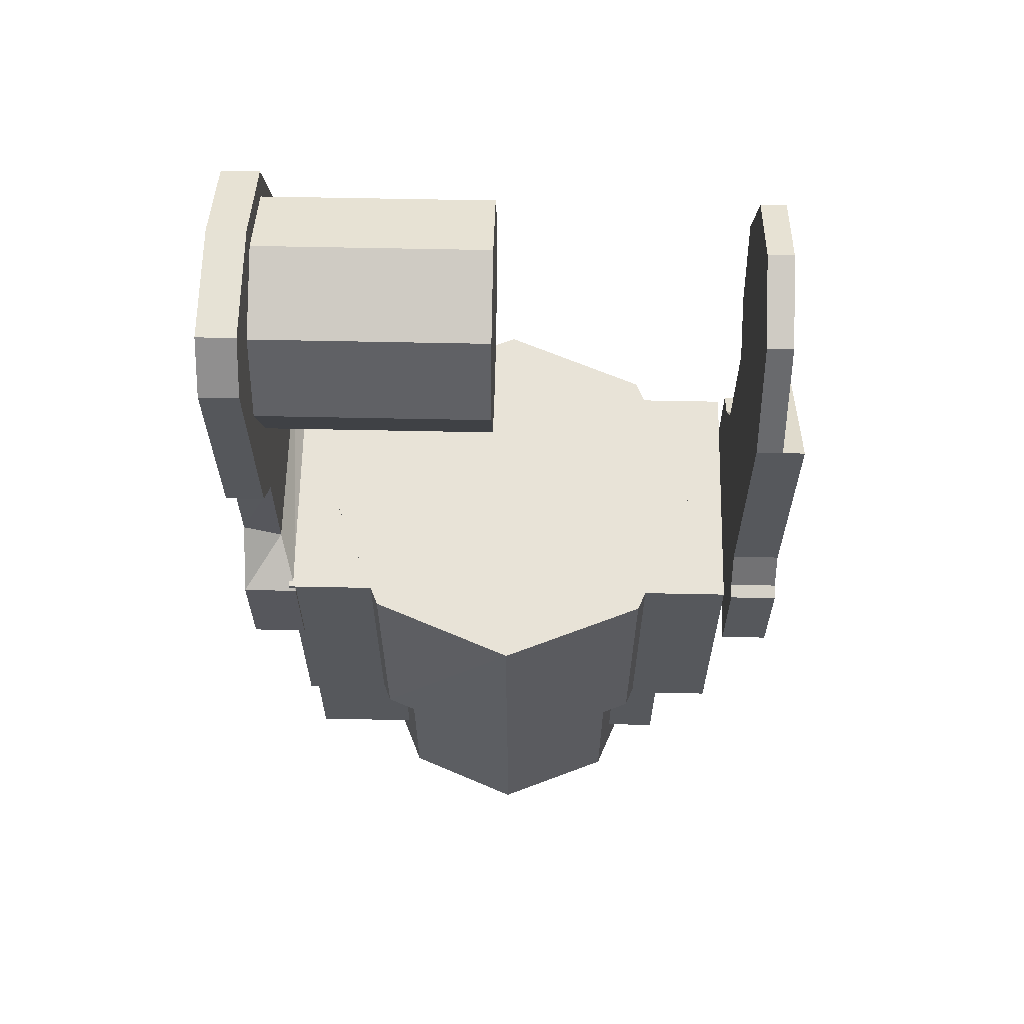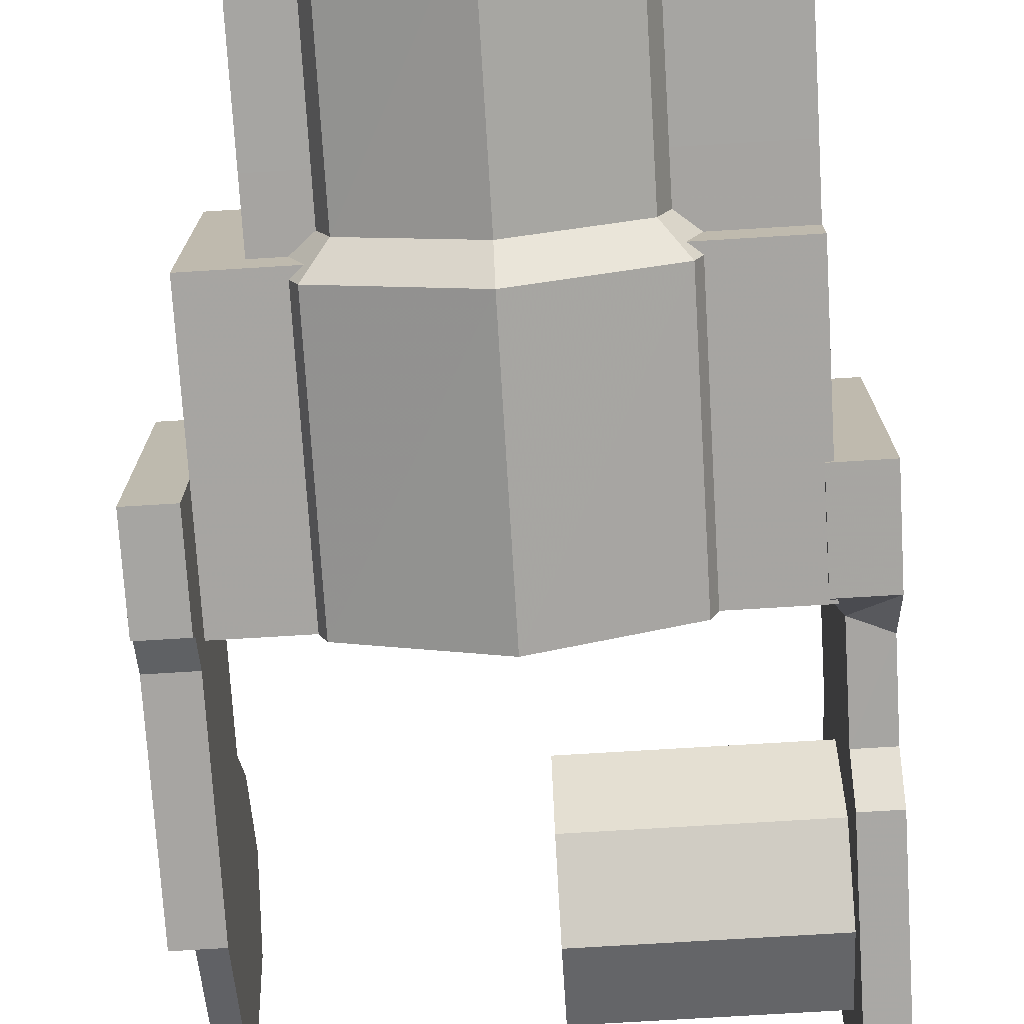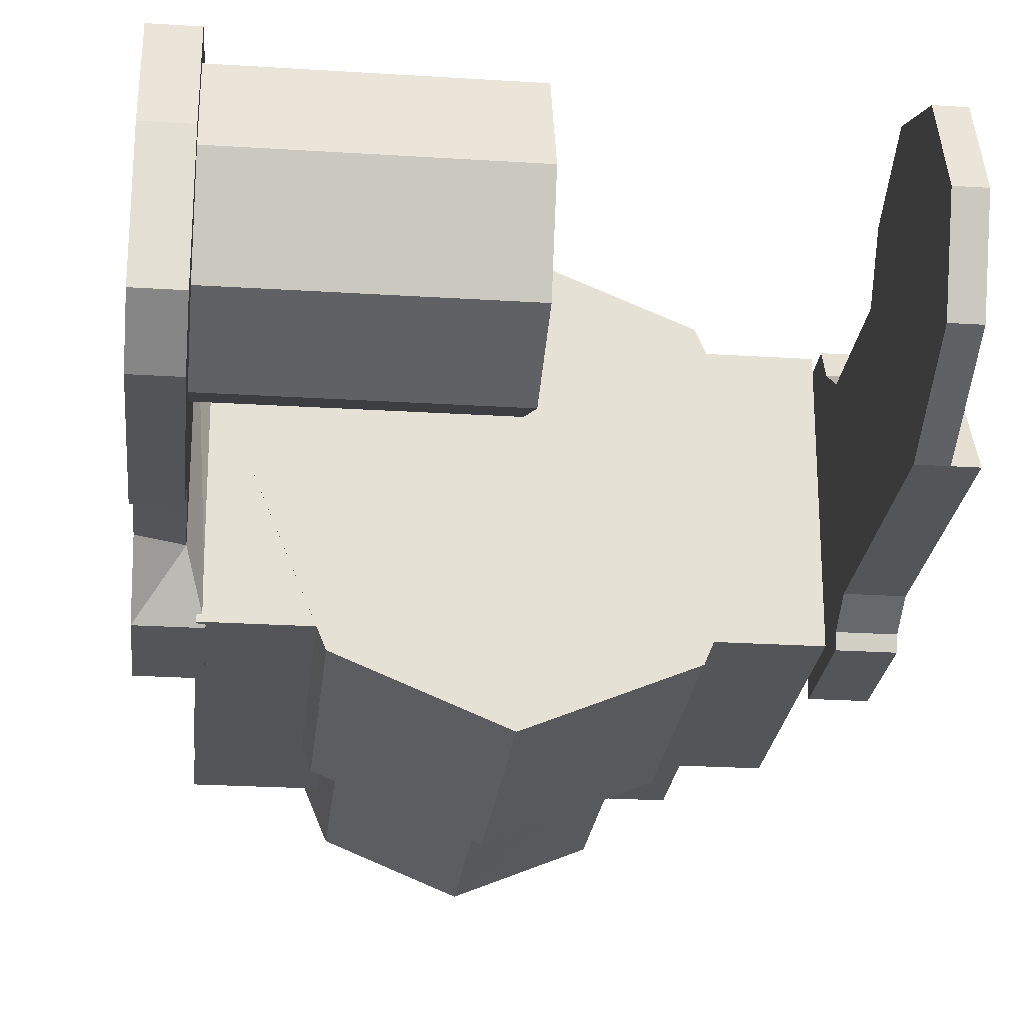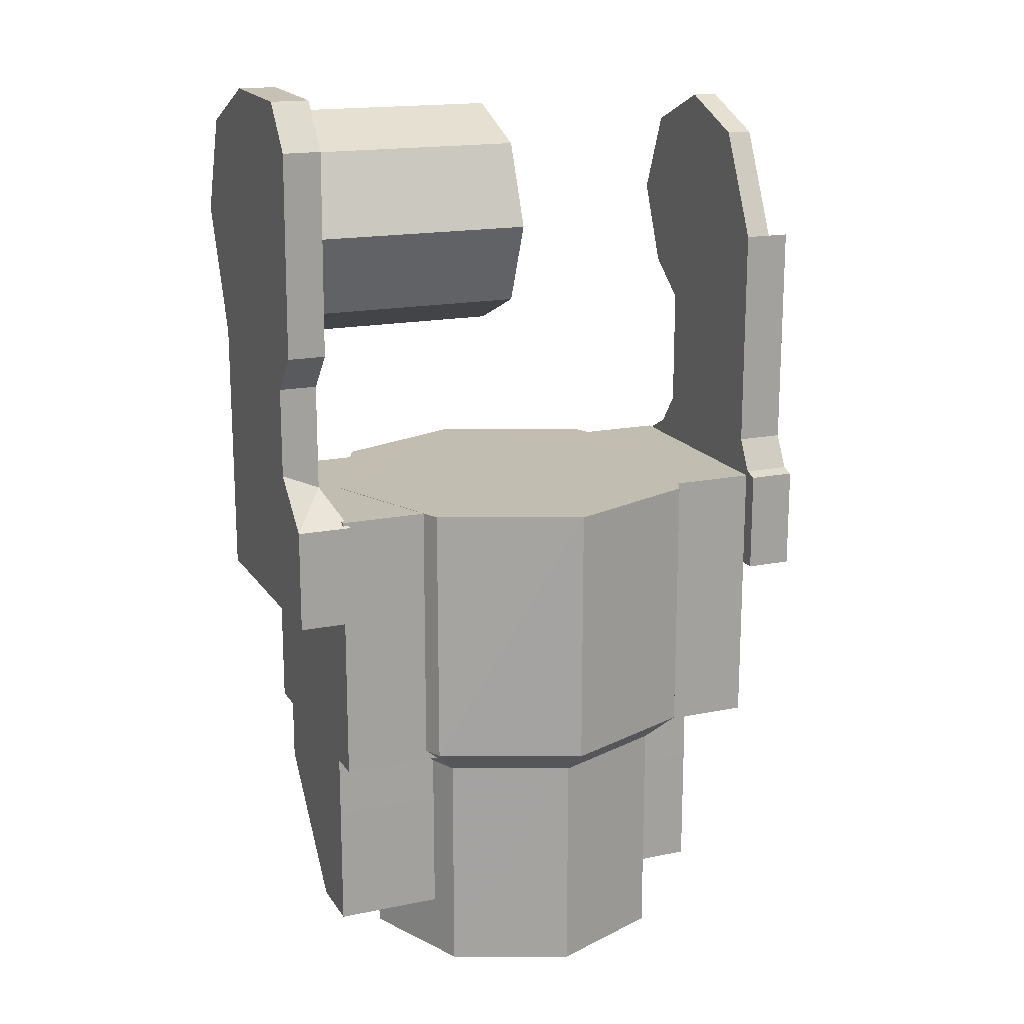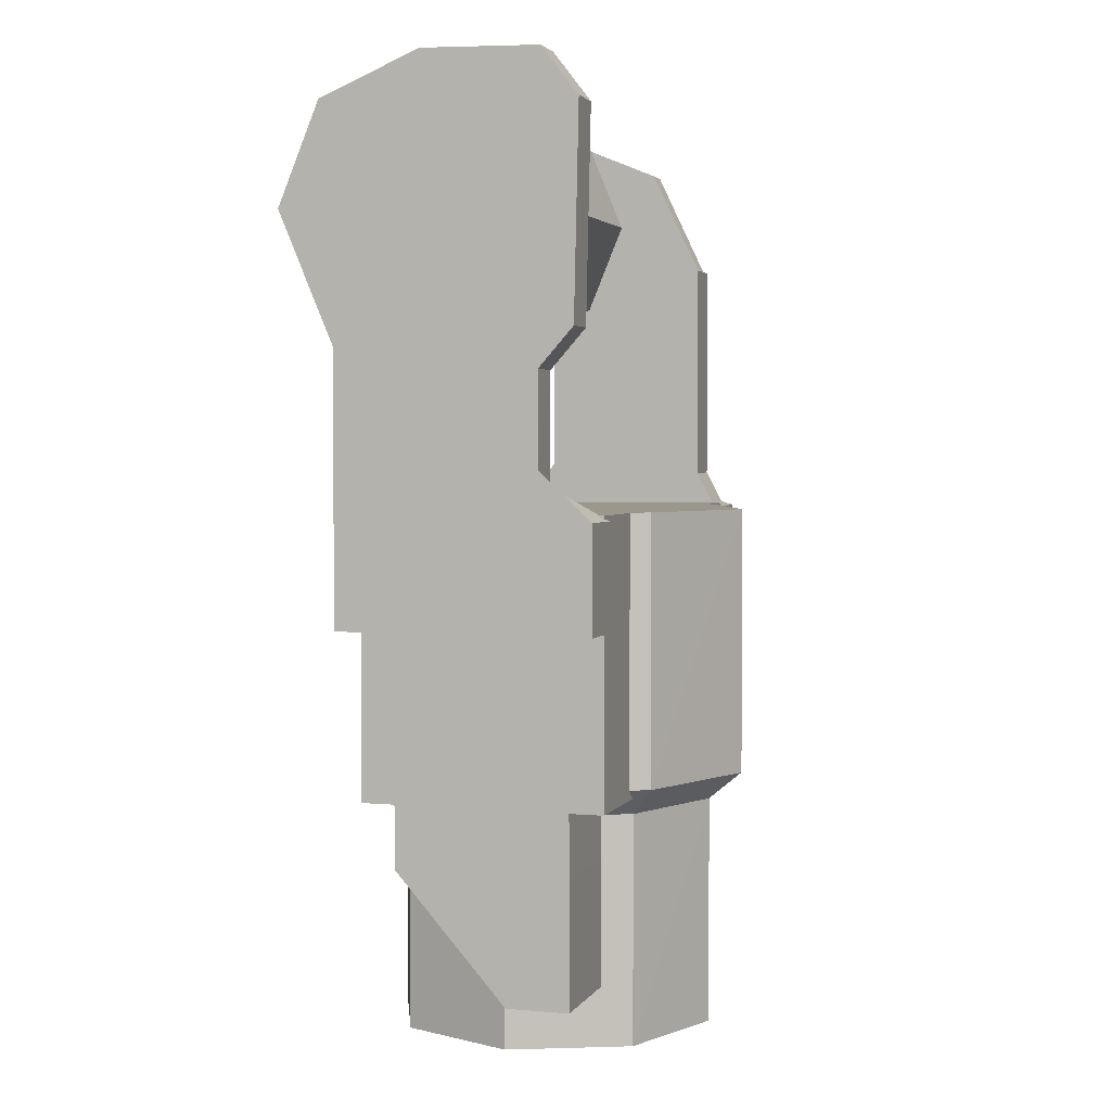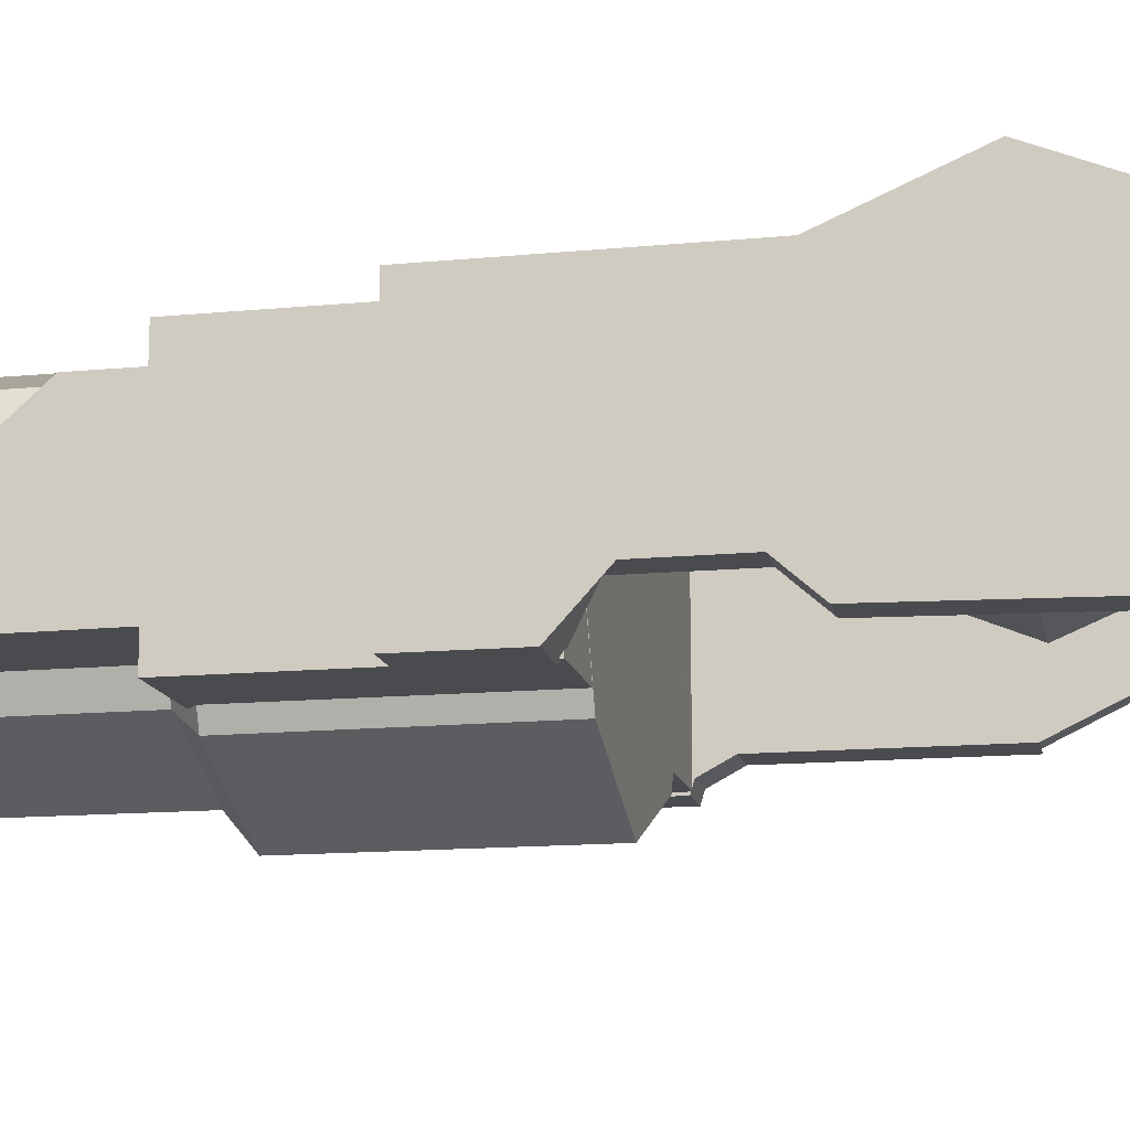
<metadata>
{"format":"obj","ext":"obj","renderer":"f3d","projection":"perspective","resolution":1024,"background":"white","views":[{"elev":62.3,"azim":-178.8,"up":"+Y"},{"elev":-73.8,"azim":3.5,"up":"+Z"},{"elev":-24.3,"azim":174.0,"up":"+Z"},{"elev":16.9,"azim":157.5,"up":"+Y"},{"elev":2.9,"azim":107.4,"up":"+Y"},{"elev":-14.3,"azim":101.9,"up":"+Z"}]}
</metadata>
<code>
v -0.04169 -0.1298 -0.03744
v -0.04169 -0.06511 -0.03751
v 0.05576 -0.06511 -0.03751
v 0.05576 -0.1298 -0.03744
v -0.04169 -0.1298 0.01889
v 0.05576 -0.1298 0.01889
v 0.05576 -0.06518 0.01889
v -0.04169 -0.06518 0.01889
v 0.05576 -0.06518 0.01102
v 0.05576 -0.1298 0.01102
v 0.05576 -0.1298 -0.02958
v 0.05576 -0.06511 -0.02965
v -0.04169 -0.06518 0.01102
v -0.04169 -0.06511 -0.02965
v -0.05362 -0.1298 0.01102
v -0.05362 -0.06518 0.01102
v -0.05362 -0.06511 -0.02965
v -0.05362 -0.1298 -0.02958
v -0.04169 -0.1298 0.01102
v -0.04169 -0.1298 -0.02958
v -0.05362 -0.1298 0.01889
v -0.05362 -0.06518 0.01889
v -0.05362 -0.06511 -0.03751
v -0.05362 -0.1298 -0.03744
v 0.05576 -0.1444 0.01102
v 0.05576 -0.1444 -0.02965
v -0.04169 -0.1444 -0.02965
v -0.04169 -0.1444 0.01102
v 0.05576 -0.1737 -0.01499
v 0.05576 -0.1736 -0.02965
v -0.04169 -0.1736 -0.02965
v -0.04169 -0.1737 -0.01499
v 0.03918 -0.1877 -0.009134
v 0.02786 -0.1876 -0.03637
v 0.02786 -0.134 -0.03637
v 0.03918 -0.134 -0.009062
v 0.000664 -0.1877 -0.04759
v 0.000664 -0.134 -0.04766
v -0.02663 -0.1876 -0.03637
v -0.02663 -0.134 -0.03637
v -0.03785 -0.1877 -0.009134
v -0.03785 -0.134 -0.009062
v -0.02663 -0.1877 0.01817
v -0.02663 -0.134 0.0181
v 0.000664 -0.1877 0.02946
v 0.000664 -0.134 0.02939
v 0.02786 -0.1877 0.01817
v 0.02786 -0.134 0.0181
v 0.03342 -0.1274 -0.04194
v 0.04696 -0.1274 -0.009062
v 0.000664 -0.1275 -0.05545
v -0.03209 -0.1274 -0.04194
v -0.04573 -0.1274 -0.009062
v -0.03209 -0.1274 0.02368
v 0.000664 -0.1274 0.03726
v 0.03342 -0.1274 0.02368
v 0.03342 -0.06504 -0.04187
v 0.04696 -0.06504 -0.009134
v 0.000664 -0.06504 -0.05545
v -0.03209 -0.06504 -0.04187
v -0.04573 -0.06504 -0.009134
v -0.03209 -0.06511 0.02368
v 0.000664 -0.06511 0.03726
v 0.03342 -0.06511 0.02368
v 0.05798 0.02853 0.000373
v 0.05798 0.02059 -0.01886
v 0.004505 0.02059 -0.01886
v 0.004505 0.02853 0.000373
v 0.05798 0.001294 -0.02686
v 0.004505 0.001294 -0.02686
v 0.05798 -0.01793 -0.01893
v 0.004505 -0.01793 -0.01893
v 0.05798 -0.02587 0.000301
v 0.004505 -0.02587 0.000301
v 0.05798 -0.01786 0.0196
v 0.004505 -0.01786 0.0196
v 0.05798 0.001366 0.02753
v 0.004505 0.001366 0.02753
v 0.05798 0.02059 0.0196
v 0.004505 0.02059 0.0196
v 0.05798 0.03425 0.000373
v 0.05798 0.03346 -0.02672
v 0.05798 0.02267 -0.03508
v 0.05798 -0.02501 -0.03401
v 0.05798 -0.03395 -0.02607
v 0.05798 -0.02865 0.02053
v 0.05798 0.001366 0.03325
v 0.05798 0.0246 0.0236
v 0.06688 0.03425 0.000373
v 0.06688 0.03346 -0.02672
v 0.06688 0.02267 -0.03508
v 0.06688 -0.02501 -0.03401
v 0.06688 -0.03395 -0.02607
v 0.06688 -0.02865 0.02053
v 0.06688 0.001366 0.03325
v 0.06688 0.0246 0.0236
v 0.05798 -0.05903 -0.026
v 0.05798 -0.06039 0.02053
v 0.06688 -0.05525 -0.02607
v 0.06688 -0.06039 0.02053
v 0.05414 -0.06632 -0.03815
v 0.05414 -0.06682 0.02053
v 0.06688 -0.06632 -0.03815
v 0.06688 -0.06682 0.02053
v 0.05414 -0.09055 -0.03808
v 0.05414 -0.09055 0.02053
v 0.06688 -0.09055 -0.03808
v 0.06688 -0.09055 0.02053
v -0.0615 -0.02637 0.008664
v -0.0615 -0.01786 0.0196
v -0.0615 0.001366 0.02753
v -0.0615 0.02853 0.000373
v -0.0615 0.02059 0.0196
v -0.0615 -0.004353 -0.03079
v -0.0615 0.02059 -0.01886
v -0.05554 0.02853 0.000373
v -0.05554 0.02059 -0.01886
v -0.05554 0.02059 0.0196
v -0.05554 0.001366 0.02753
v -0.05554 -0.01786 0.0196
v -0.05554 -0.02637 0.008664
v -0.05554 -0.004353 -0.03079
v -0.06646 -0.004353 -0.03079
v -0.06646 -0.05732 -0.03072
v -0.06646 -0.05496 0.008664
v -0.06646 -0.02637 0.008664
v -0.0615 -0.05496 0.008664
v -0.05554 -0.05496 0.008664
v -0.05554 -0.05732 -0.03072
v -0.0615 -0.05732 -0.03072
v -0.06646 -0.06497 -0.03479
v -0.06646 -0.06254 0.01424
v -0.0615 -0.06254 0.01424
v -0.05554 -0.06254 0.01424
v -0.05554 -0.06497 -0.03479
v -0.0615 -0.06497 -0.03479
v -0.06646 -0.06589 -0.03787
v -0.06646 -0.06582 0.02053
v -0.0615 -0.06582 0.02053
v -0.05554 -0.06582 0.02053
v -0.05554 -0.06589 -0.03787
v -0.0615 -0.06589 -0.03787
v -0.06646 -0.09005 -0.03787
v -0.06646 -0.08998 0.02053
v -0.0615 -0.08998 0.02053
v -0.05554 -0.08998 0.02053
v -0.05554 -0.09005 -0.03787
v -0.0615 -0.09005 -0.03787
f 1 2 3
f 3 4 1
f 5 6 7
f 7 8 5
f 9 10 11
f 11 12 9
f 13 9 12
f 12 14 13
f 15 16 17
f 17 18 15
f 6 5 19
f 19 10 6
f 1 4 11
f 11 20 1
f 7 6 10
f 10 9 7
f 4 3 12
f 12 11 4
f 8 7 9
f 9 13 8
f 3 2 14
f 14 12 3
f 21 22 16
f 16 15 21
f 23 24 18
f 18 17 23
f 11 10 25
f 25 26 11
f 19 20 27
f 27 28 19
f 10 19 28
f 28 25 10
f 20 11 26
f 26 27 20
f 26 25 29
f 29 30 26
f 28 27 31
f 31 32 28
f 25 28 32
f 32 29 25
f 27 26 30
f 30 31 27
f 32 31 30
f 30 29 32
f 2 1 24
f 24 23 2
f 1 20 18
f 18 24 1
f 20 19 15
f 15 18 20
f 19 5 21
f 21 15 19
f 5 8 22
f 22 21 5
f 8 13 16
f 16 22 8
f 13 14 17
f 17 16 13
f 14 2 23
f 23 17 14
f 33 34 35
f 35 36 33
f 34 37 38
f 38 35 34
f 37 39 40
f 40 38 37
f 39 41 42
f 42 40 39
f 41 43 44
f 44 42 41
f 43 45 46
f 46 44 43
f 45 47 48
f 48 46 45
f 47 33 36
f 36 48 47
f 45 43 41
f 41 33 45
f 41 39 37
f 37 33 41
f 37 34 33
f 47 45 33
f 36 35 49
f 49 50 36
f 35 38 51
f 51 49 35
f 38 40 52
f 52 51 38
f 40 42 53
f 53 52 40
f 42 44 54
f 54 53 42
f 44 46 55
f 55 54 44
f 46 48 56
f 56 55 46
f 48 36 50
f 50 56 48
f 50 49 57
f 57 58 50
f 49 51 59
f 59 57 49
f 51 52 60
f 60 59 51
f 52 53 61
f 61 60 52
f 53 54 62
f 62 61 53
f 54 55 63
f 63 62 54
f 55 56 64
f 64 63 55
f 56 50 58
f 58 64 56
f 59 60 61
f 61 58 59
f 61 62 63
f 63 58 61
f 63 64 58
f 57 59 58
f 65 66 67
f 67 68 65
f 66 69 70
f 70 67 66
f 69 71 72
f 72 70 69
f 71 73 74
f 74 72 71
f 73 75 76
f 76 74 73
f 75 77 78
f 78 76 75
f 77 79 80
f 80 78 77
f 79 65 68
f 68 80 79
f 70 72 74
f 74 68 70
f 74 76 78
f 78 68 74
f 78 80 68
f 67 70 68
f 66 65 81
f 81 82 66
f 69 66 82
f 82 83 69
f 71 69 83
f 83 84 71
f 73 71 84
f 84 85 73
f 75 73 85
f 85 86 75
f 77 75 86
f 86 87 77
f 79 77 87
f 87 88 79
f 65 79 88
f 88 81 65
f 82 81 89
f 89 90 82
f 83 82 90
f 90 91 83
f 84 83 91
f 91 92 84
f 85 84 92
f 92 93 85
f 87 86 94
f 94 95 87
f 88 87 95
f 95 96 88
f 81 88 96
f 96 89 81
f 96 95 94
f 94 92 96
f 94 93 92
f 92 91 90
f 90 96 92
f 89 96 90
f 86 85 97
f 97 98 86
f 85 93 99
f 99 97 85
f 94 86 98
f 98 100 94
f 93 94 100
f 100 99 93
f 98 97 101
f 101 102 98
f 97 99 103
f 103 101 97
f 100 98 102
f 102 104 100
f 99 100 104
f 104 103 99
f 102 101 105
f 105 106 102
f 101 103 107
f 107 105 101
f 104 102 106
f 106 108 104
f 103 104 108
f 108 107 103
f 107 108 106
f 106 105 107
f 109 110 111
f 111 112 109
f 111 113 112
f 114 109 112
f 112 115 114
f 112 116 117
f 117 115 112
f 113 118 116
f 116 112 113
f 111 119 118
f 118 113 111
f 110 120 119
f 119 111 110
f 109 121 120
f 120 110 109
f 114 115 117
f 117 122 114
f 116 118 119
f 119 121 116
f 119 120 121
f 117 116 121
f 121 122 117
f 123 124 125
f 125 126 123
f 109 127 128
f 128 121 109
f 122 129 130
f 130 114 122
f 121 128 129
f 129 122 121
f 124 131 132
f 132 125 124
f 127 133 134
f 134 128 127
f 129 135 136
f 136 130 129
f 128 134 135
f 135 129 128
f 131 137 138
f 138 132 131
f 133 139 140
f 140 134 133
f 135 141 142
f 142 136 135
f 134 140 141
f 141 135 134
f 137 143 144
f 144 138 137
f 139 145 146
f 146 140 139
f 141 147 148
f 148 142 141
f 140 146 147
f 147 141 140
f 146 145 148
f 148 147 146
f 114 123 126
f 126 109 114
f 109 126 125
f 125 127 109
f 127 125 132
f 132 133 127
f 133 132 138
f 138 139 133
f 139 138 144
f 144 145 139
f 145 144 143
f 143 148 145
f 148 143 137
f 137 142 148
f 142 137 131
f 131 136 142
f 136 131 124
f 124 130 136
f 130 124 123
f 123 114 130

</code>
